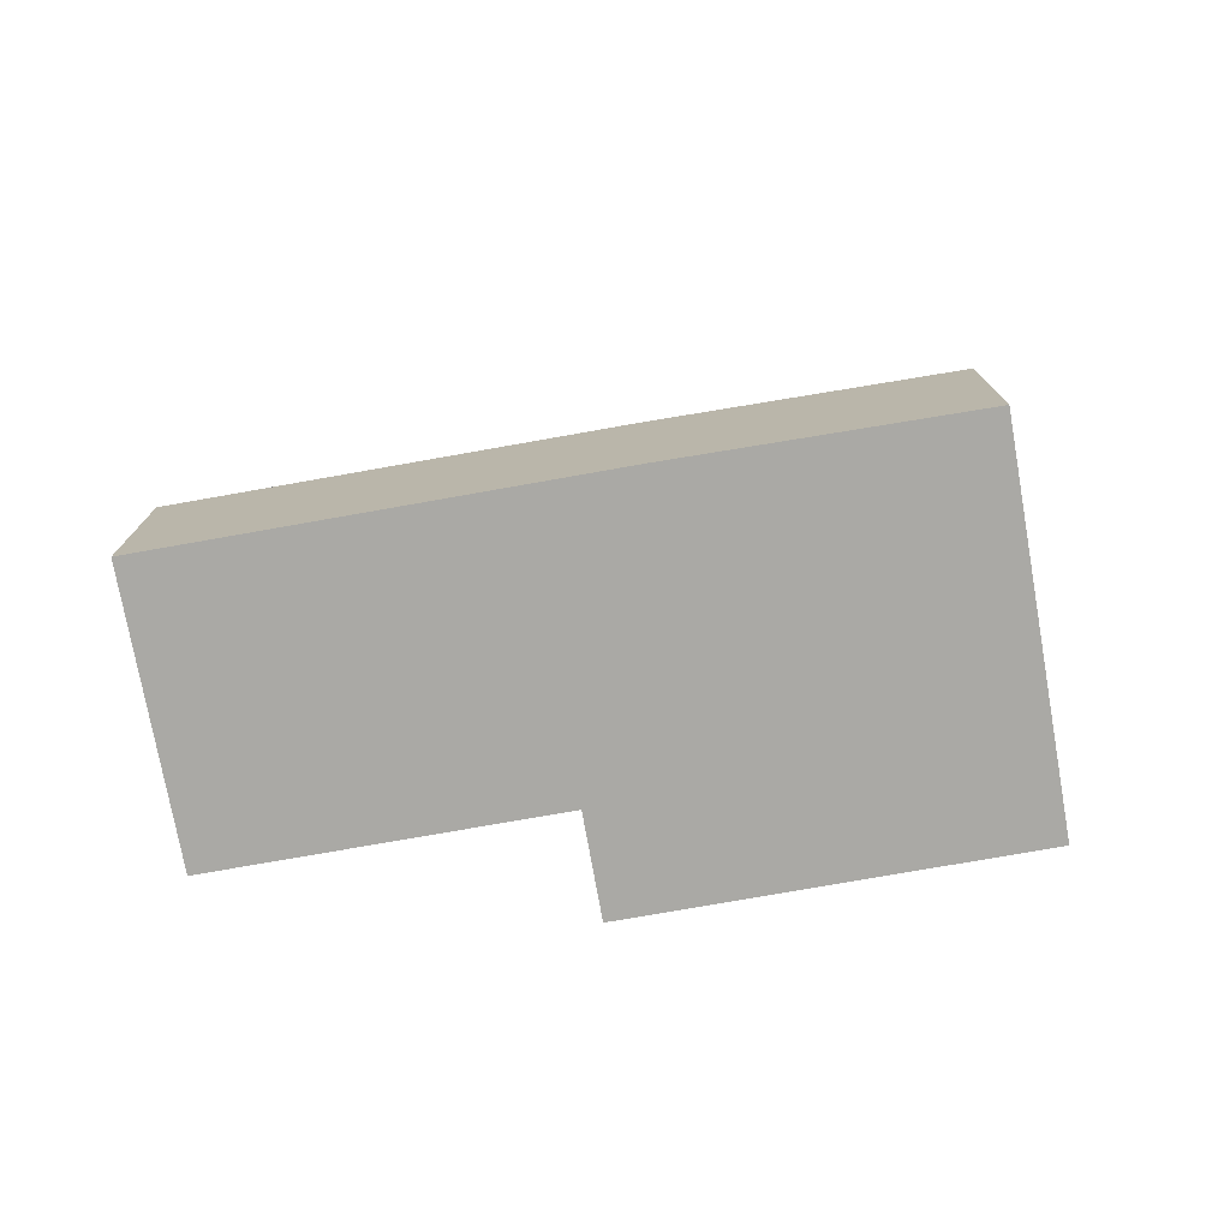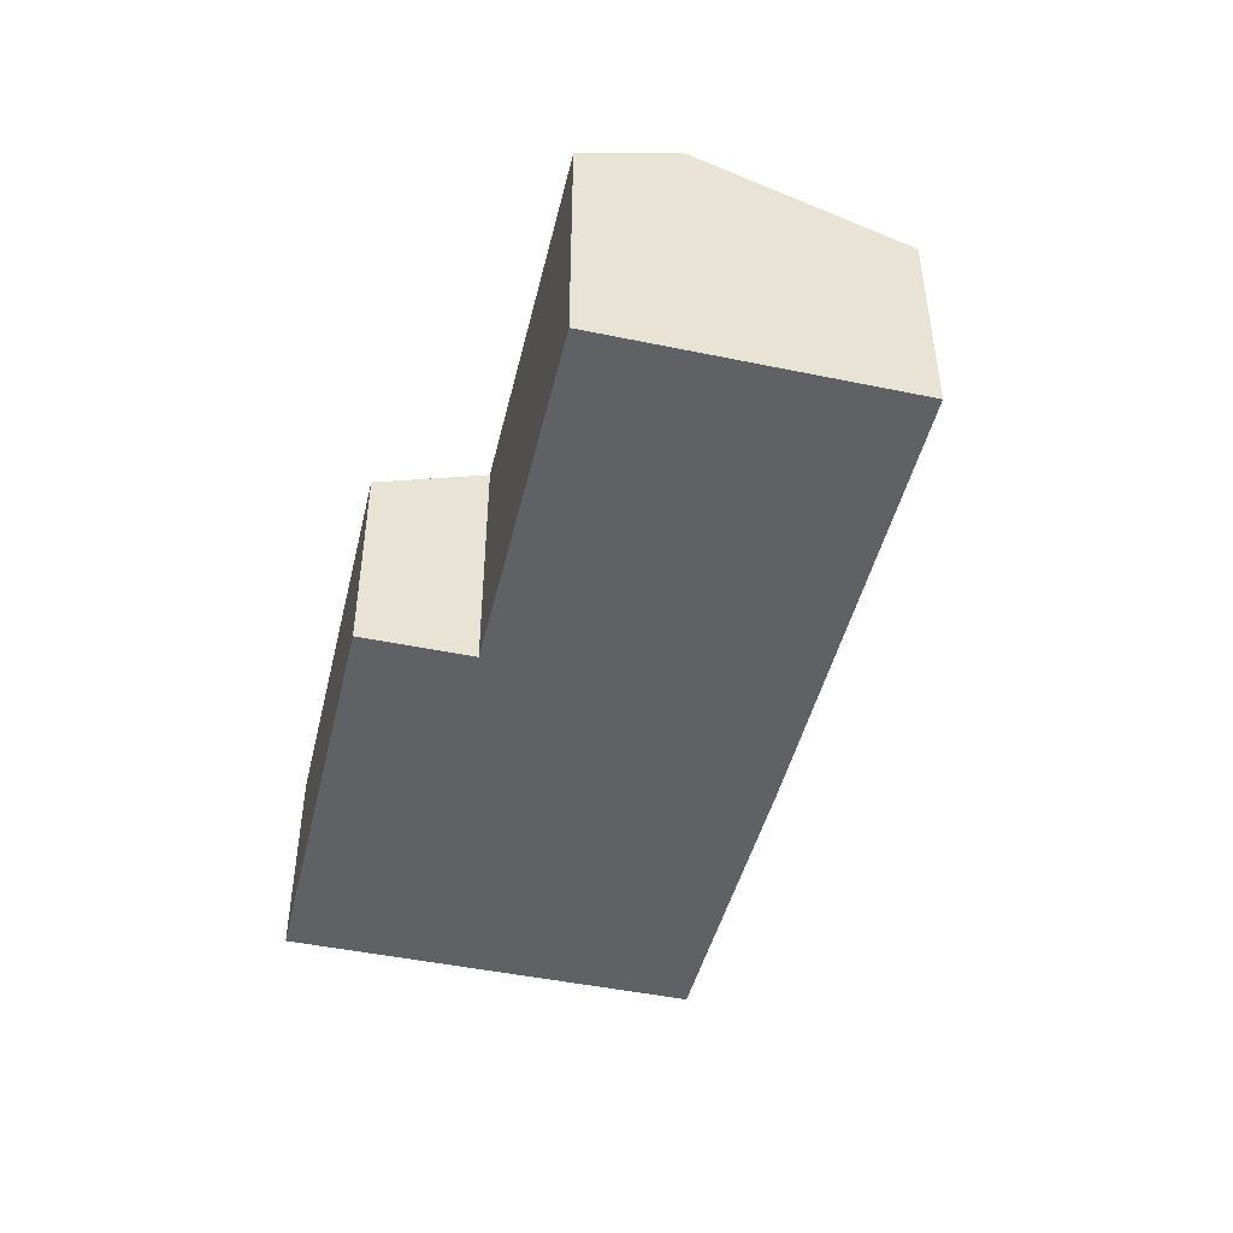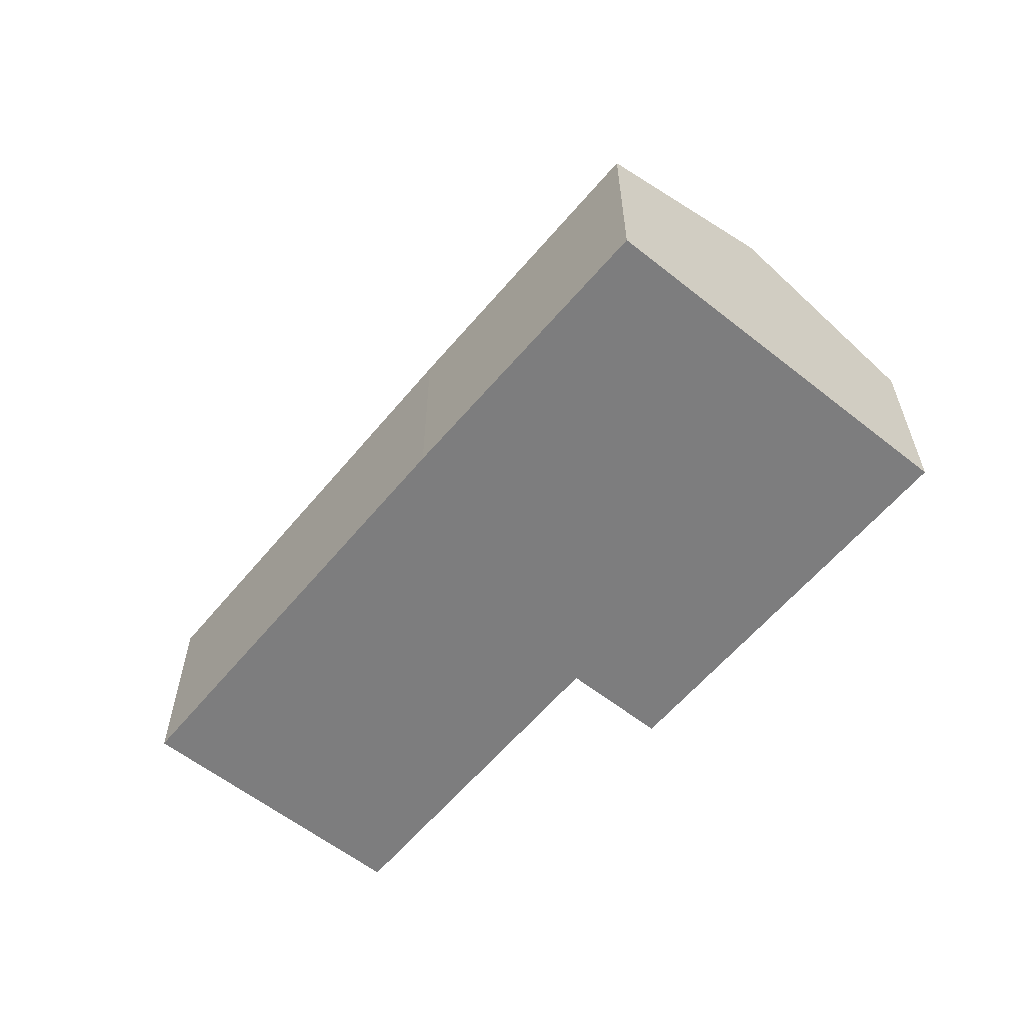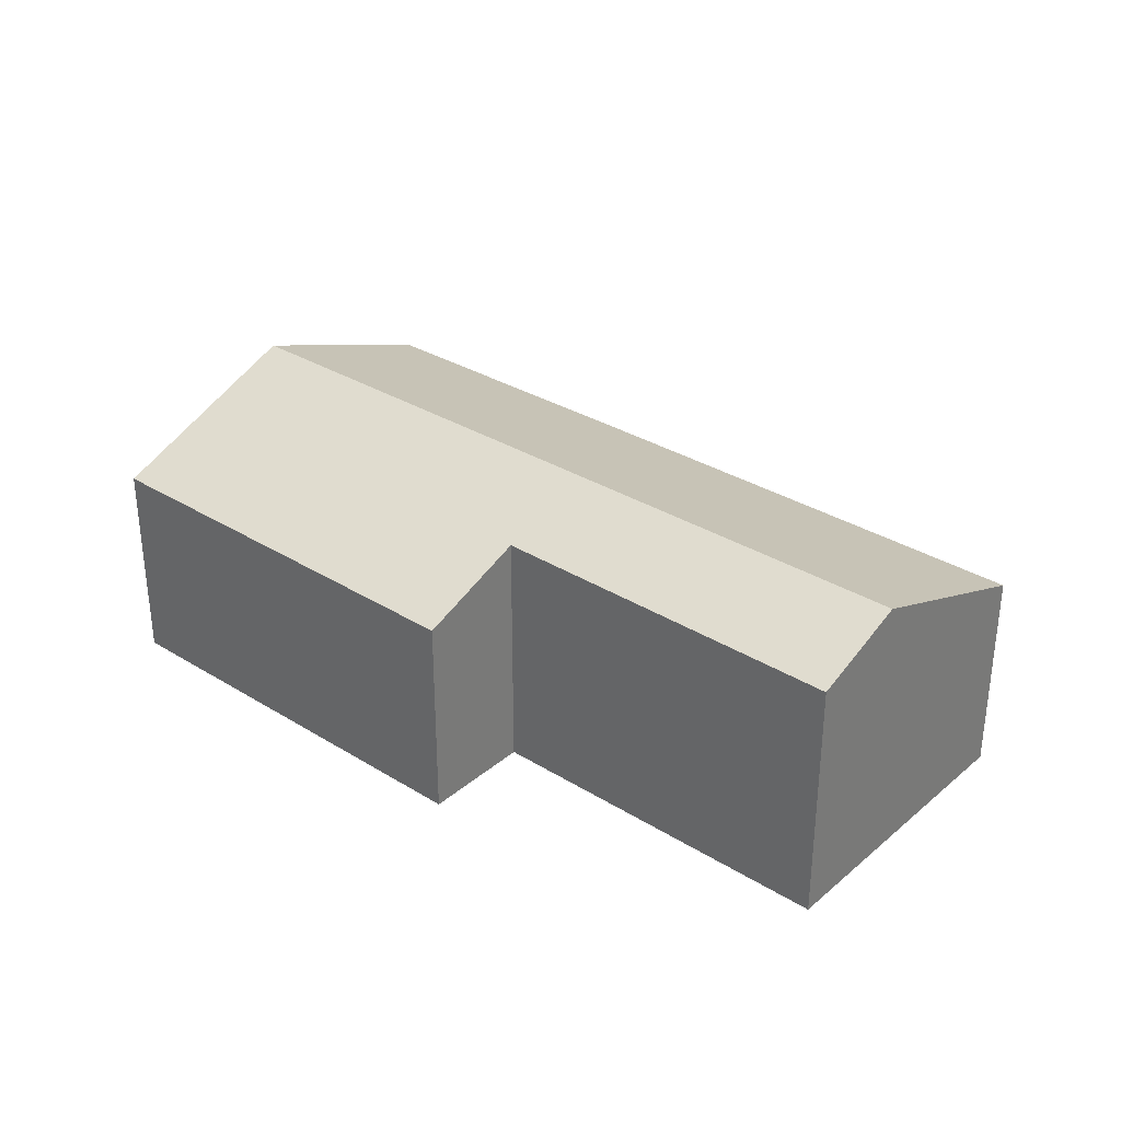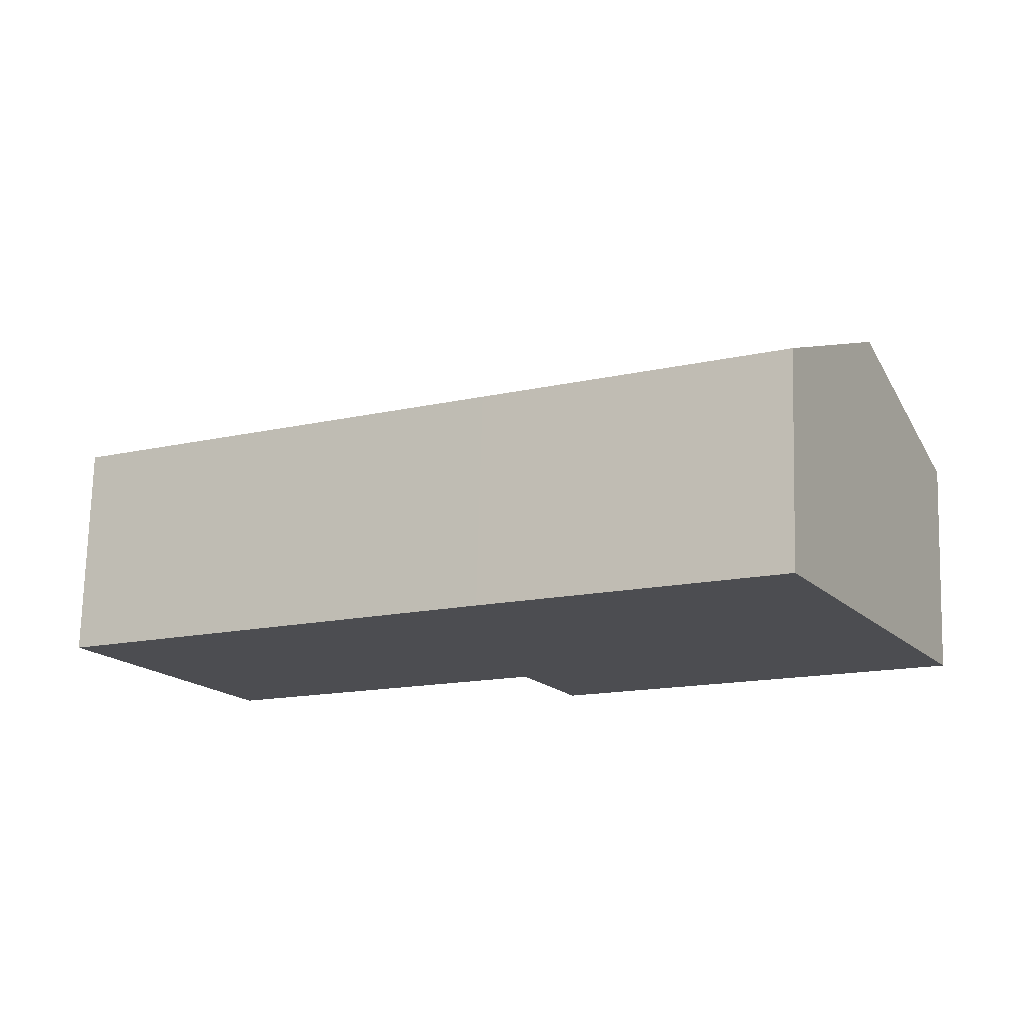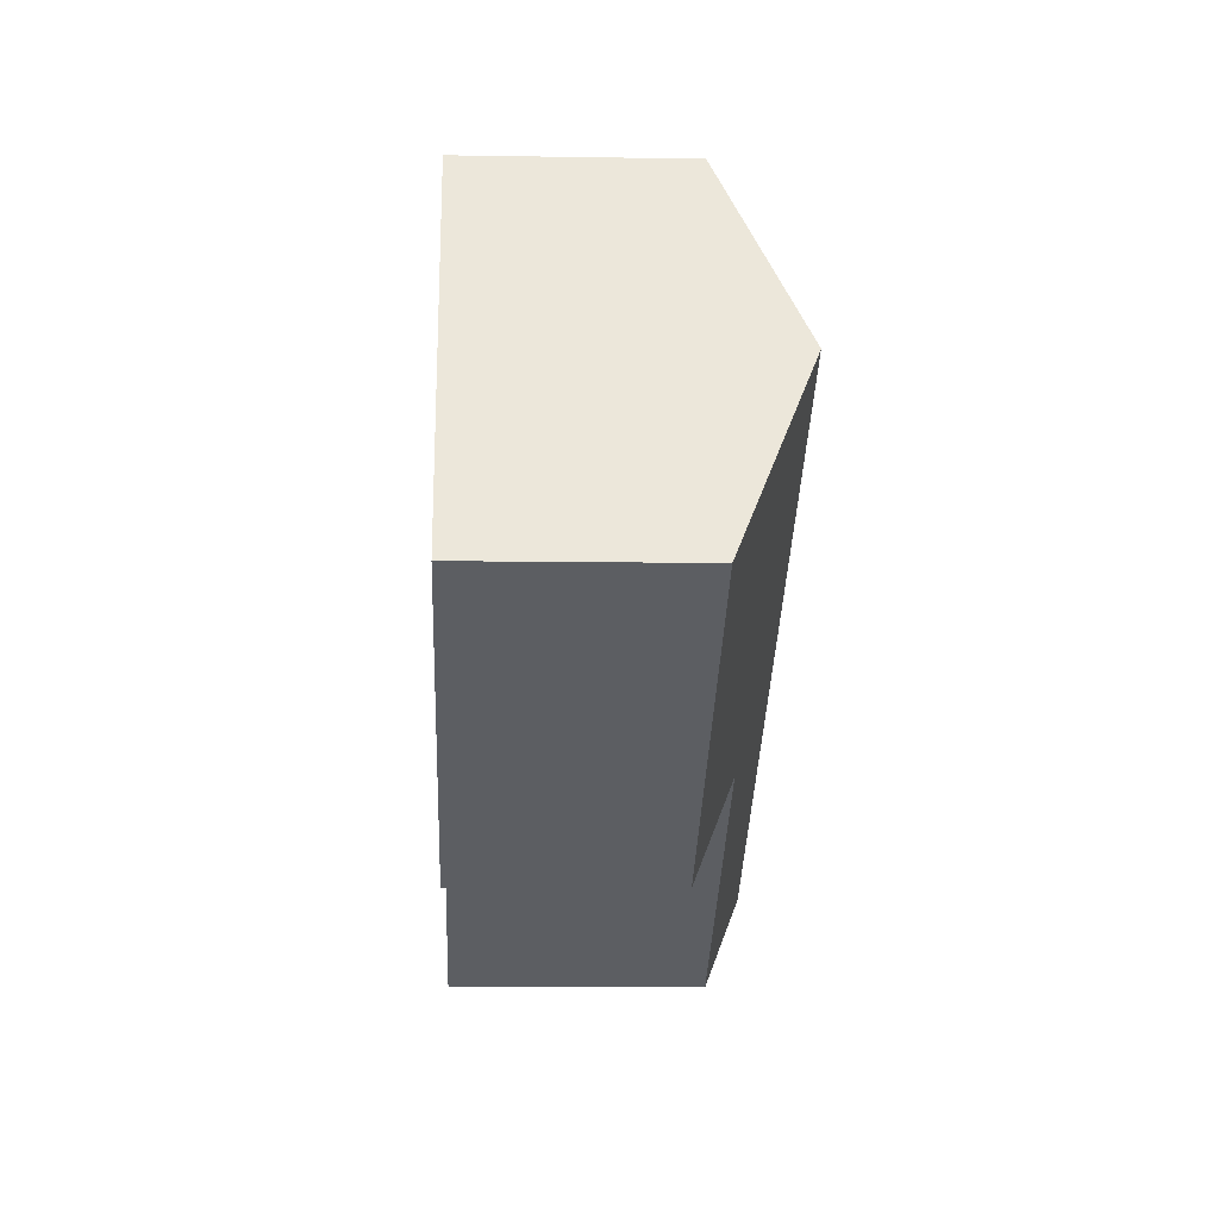
<metadata>
{"format":"obj","ext":"obj","renderer":"f3d","projection":"perspective","resolution":1024,"background":"white","views":[{"elev":-75.3,"azim":-18.8,"up":"+Y"},{"elev":-46.7,"azim":-132.2,"up":"+Y"},{"elev":-59.1,"azim":21.9,"up":"+Y"},{"elev":32.5,"azim":-168.2,"up":"+Y"},{"elev":73.8,"azim":1.5,"up":"+Z"},{"elev":-8.8,"azim":87.5,"up":"+Z"}]}
</metadata>
<code>
v  1.299 3.735 -2.355
v  9.152 2.729 4.985
v  10.45 3.735 2.63
v  5.482 2.716 3.024
v  0 2.729 1.671e-16
v  6.814 2.717 -2.448
v  11.75 2.729 0.275
v  6.11 3.263 -1.171
v  1.921 3.254 -3.482
v  1.921 2.132e-16 -3.482
v  0 0 0
v  1.299 1.442e-16 -2.355
v  6.11 7.17e-17 -1.171
v  6.814 1.499e-16 -2.448
v  5.482 -1.852e-16 3.024
v  9.152 -3.052e-16 4.985
v  10.45 -1.61e-16 2.63
v  11.75 -1.684e-17 0.275
g defaultobject
f 1 2 3
f 2 1 4
f 4 1 5
f 6 3 7
f 3 6 8
f 3 8 1
f 1 8 9
f 10 1 9
f 1 10 5
f 5 10 11
f 11 10 12
f 6 13 8
f 13 6 14
f 11 4 5
f 4 11 15
f 4 15 2
f 2 15 16
f 16 3 2
f 3 16 7
f 7 16 17
f 7 17 18
f 18 6 7
f 6 18 14
f 13 9 8
f 9 13 10
f 11 13 15
f 13 11 10
f 10 11 12
f 15 17 16
f 17 15 18
f 18 15 14
f 14 15 13

</code>
